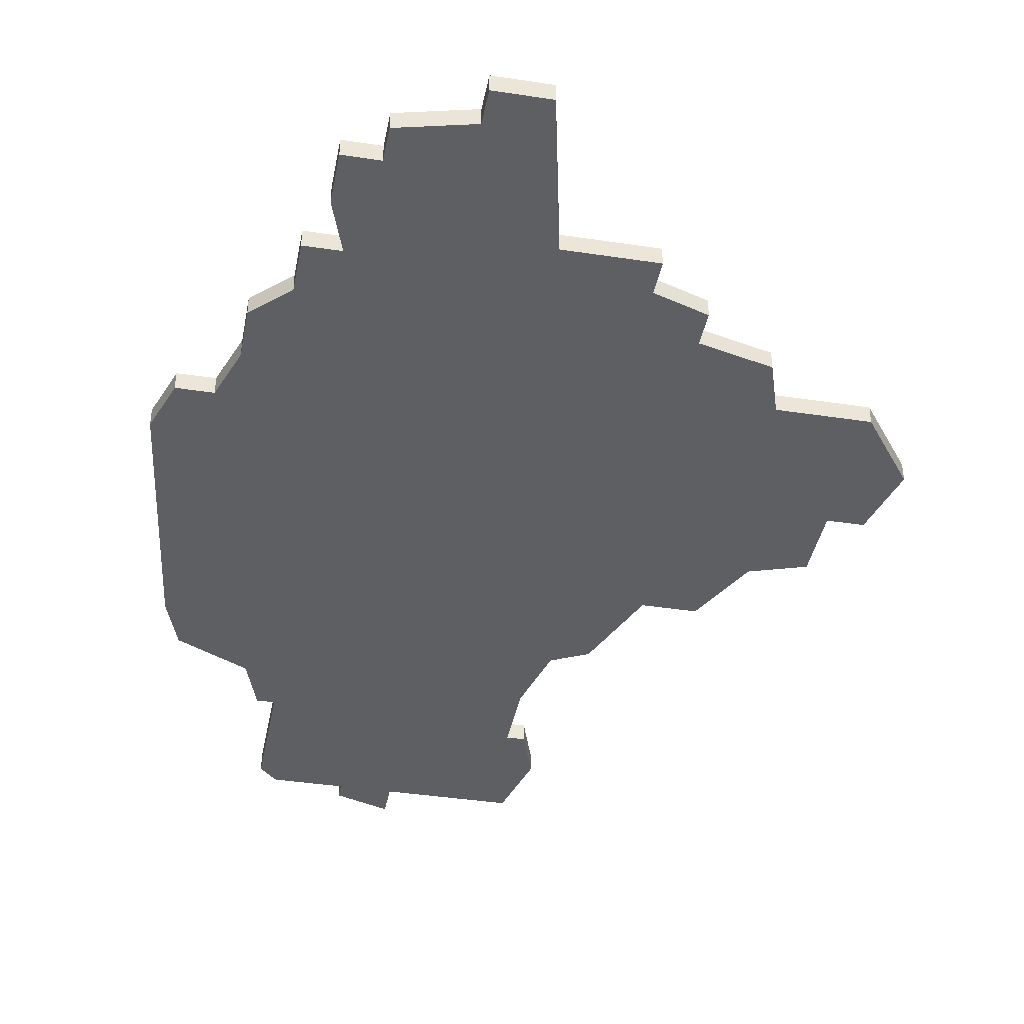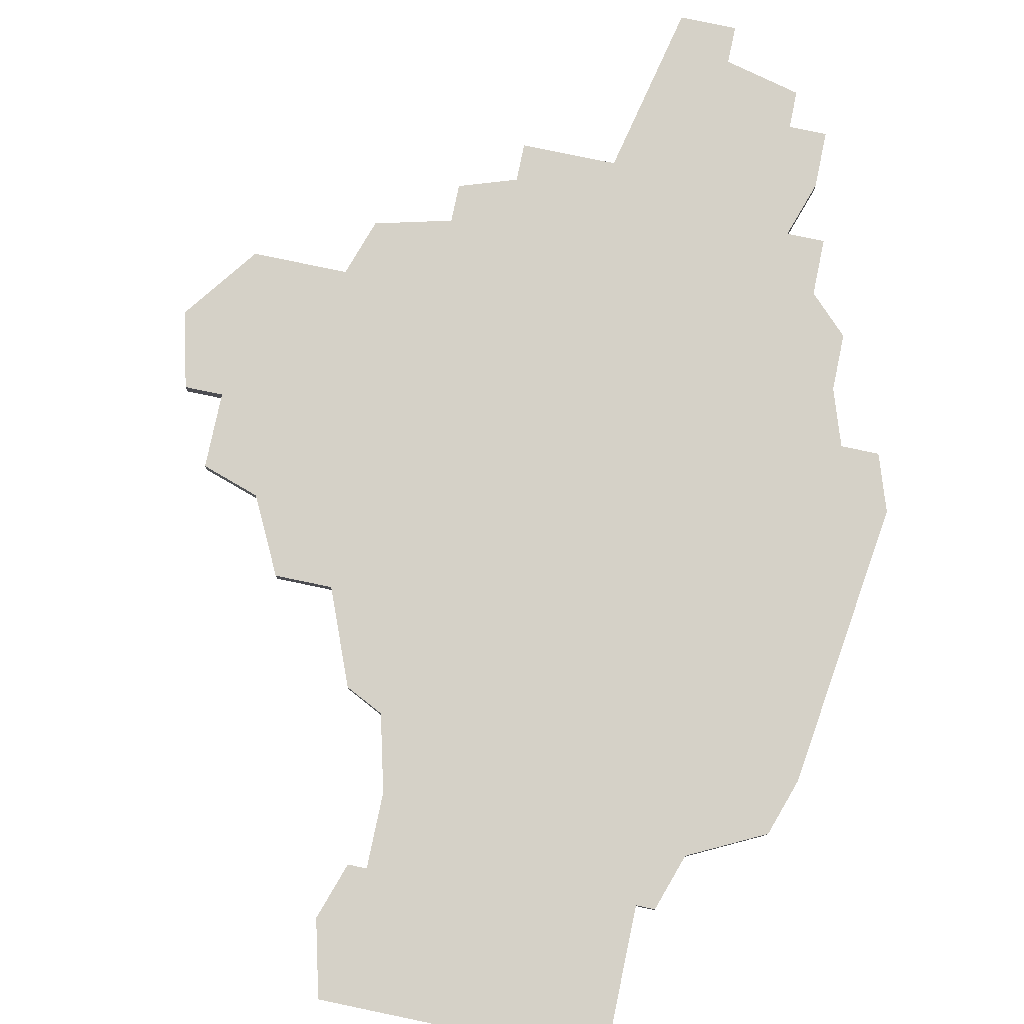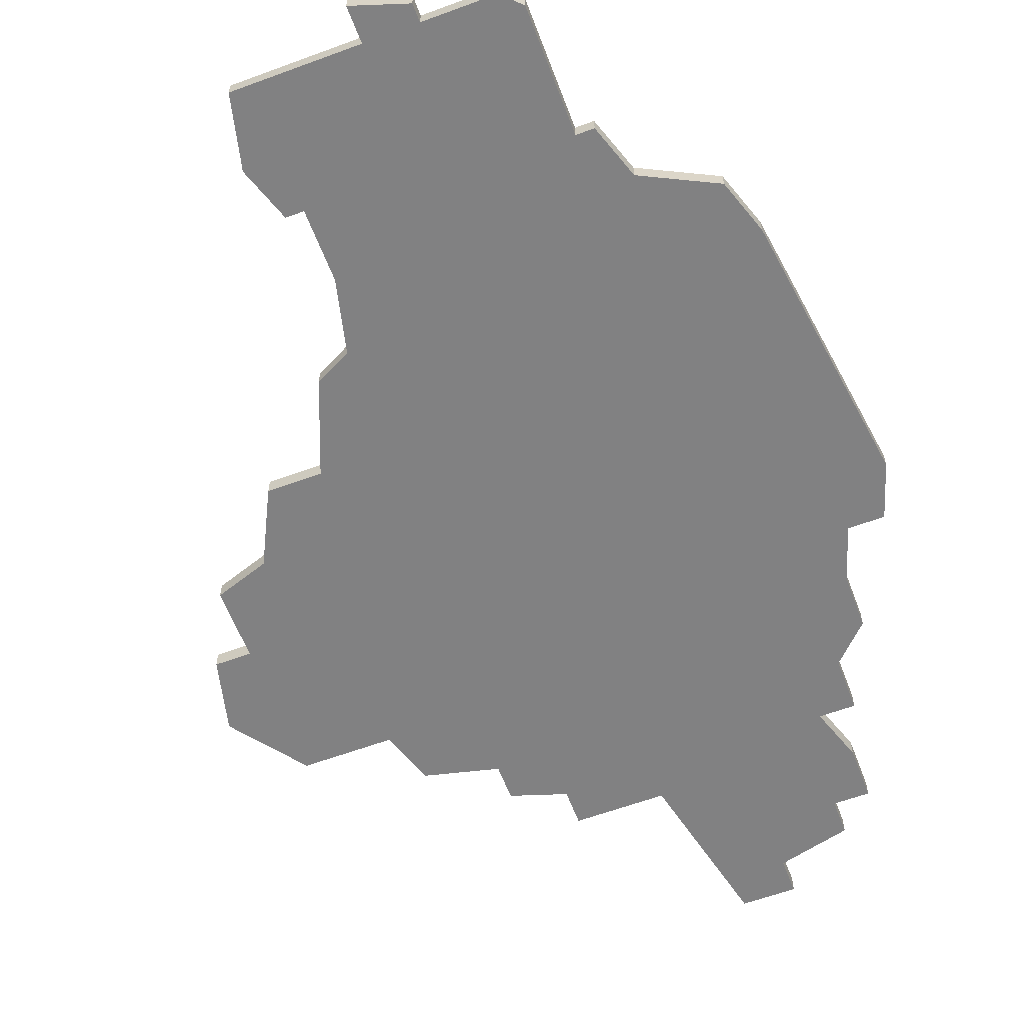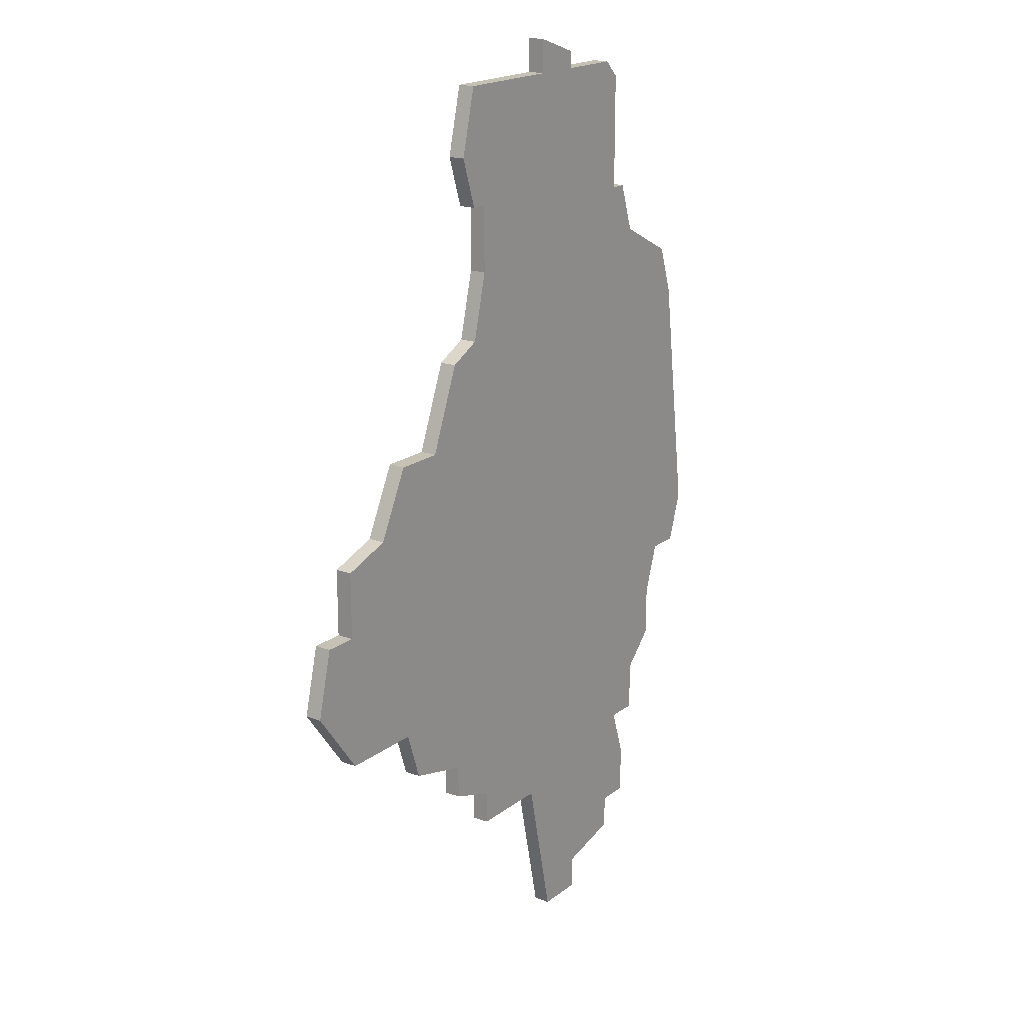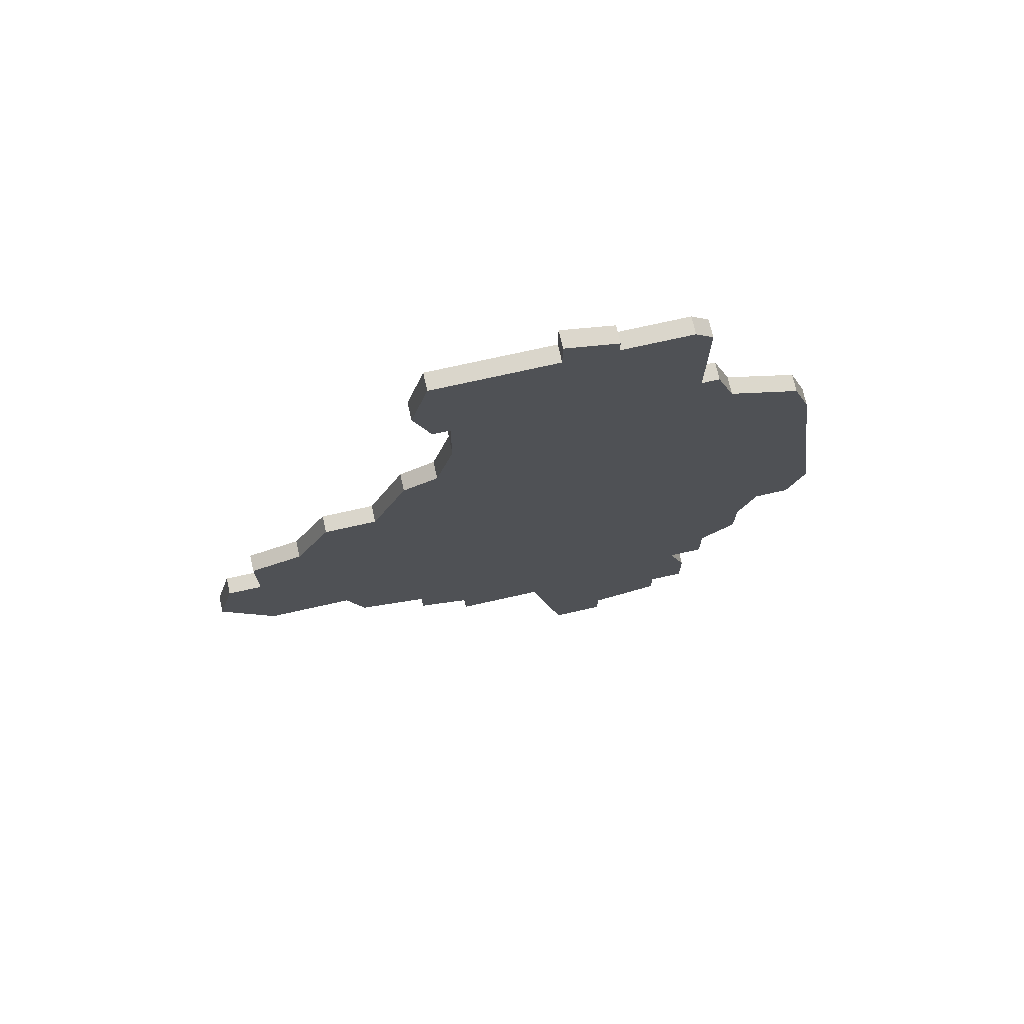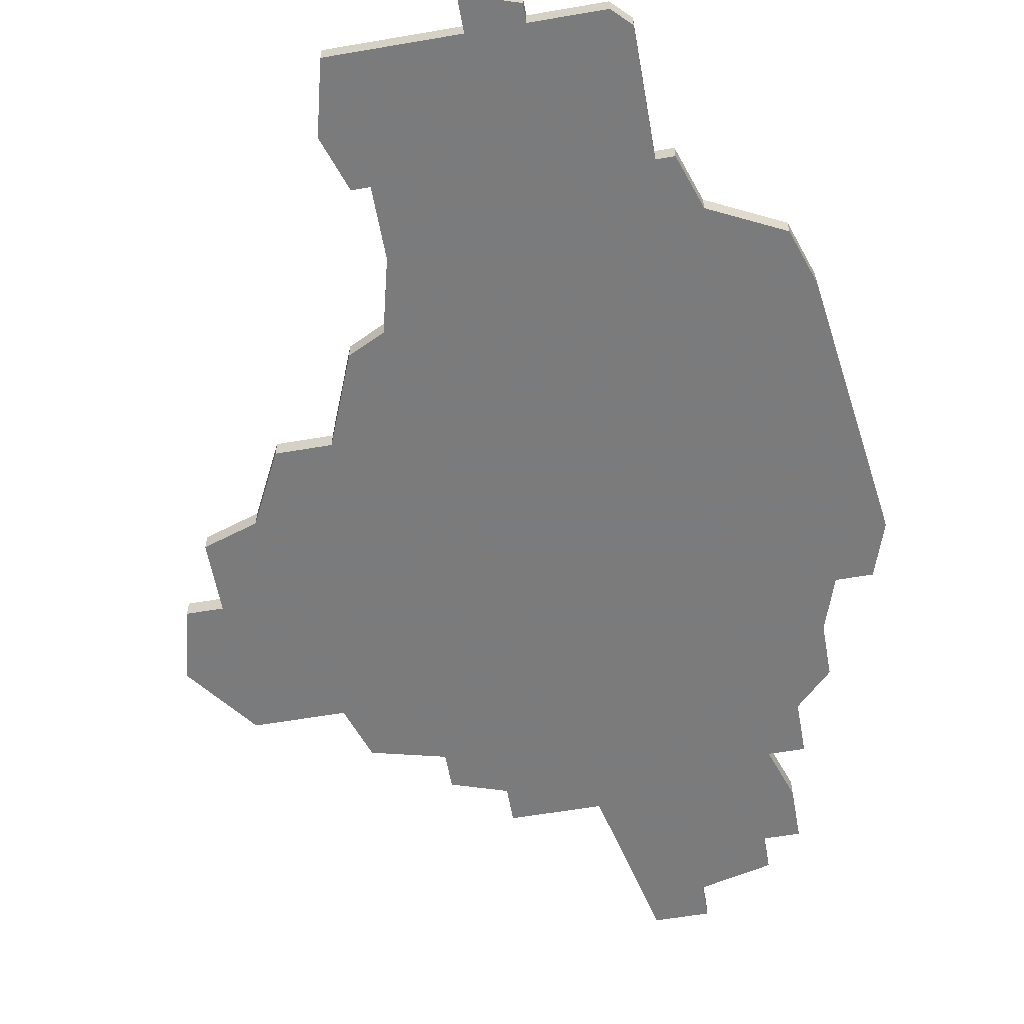
<metadata>
{"format":"obj","ext":"obj","renderer":"f3d","projection":"perspective","resolution":1024,"background":"white","views":[{"elev":-39.8,"azim":-10.7,"up":"+Z"},{"elev":79.2,"azim":-168.2,"up":"+Z"},{"elev":-60.5,"azim":-159.3,"up":"+Z"},{"elev":18.8,"azim":125.4,"up":"+Y"},{"elev":73.8,"azim":167.4,"up":"+Y"},{"elev":-58.4,"azim":-169.9,"up":"+Z"}]}
</metadata>
<code>
v 3378 -1359 0
v 3378 -1366 0
v 3377 -1366 0
v 3376 -1369 0
v 3372 -1371 0
v 3371 -1374 0
v 3369 -1389 0
v 3370 -1392 0
v 3372 -1392 0
v 3373 -1395 0
v 3373 -1398 0
v 3375 -1400 0
v 3375 -1403 0
v 3377 -1403 0
v 3376 -1406 0
v 3376 -1409 0
v 3378 -1409 0
v 3378 -1411 0
v 3382 -1412 0
v 3382 -1414 0
v 3385 -1414 0
v 3387 -1405 0
v 3392 -1405 0
v 3392 -1403 0
v 3395 -1402 0
v 3395 -1400 0
v 3399 -1399 0
v 3400 -1396 0
v 3405 -1396 0
v 3408 -1392 0
v 3407 -1388 0
v 3405 -1388 0
v 3405 -1384 0
v 3402 -1383 0
v 3400 -1379 0
v 3397 -1379 0
v 3395 -1374 0
v 3393 -1373 0
v 3392 -1369 0
v 3392 -1365 0
v 3393 -1365 0
v 3394 -1362 0
v 3393 -1358 0
v 3386 -1358 0
v 3386 -1356 0
v 3383 -1357 0
v 3383 -1358 0
v 3379 -1358 0
v 3378 -1359 1
v 3378 -1366 1
v 3377 -1366 1
v 3376 -1369 1
v 3372 -1371 1
v 3371 -1374 1
v 3369 -1389 1
v 3370 -1392 1
v 3372 -1392 1
v 3373 -1395 1
v 3373 -1398 1
v 3375 -1400 1
v 3375 -1403 1
v 3377 -1403 1
v 3376 -1406 1
v 3376 -1409 1
v 3378 -1409 1
v 3378 -1411 1
v 3382 -1412 1
v 3382 -1414 1
v 3385 -1414 1
v 3387 -1405 1
v 3392 -1405 1
v 3392 -1403 1
v 3395 -1402 1
v 3395 -1400 1
v 3399 -1399 1
v 3400 -1396 1
v 3405 -1396 1
v 3408 -1392 1
v 3407 -1388 1
v 3405 -1388 1
v 3405 -1384 1
v 3402 -1383 1
v 3400 -1379 1
v 3397 -1379 1
v 3395 -1374 1
v 3393 -1373 1
v 3392 -1369 1
v 3392 -1365 1
v 3393 -1365 1
v 3394 -1362 1
v 3393 -1358 1
v 3386 -1358 1
v 3386 -1356 1
v 3383 -1357 1
v 3383 -1358 1
v 3379 -1358 1
f 2 1 48
f 4 3 2
f 6 5 4
f 8 7 6
f 12 11 10
f 14 13 12
f 16 15 14
f 19 18 17
f 21 20 19
f 24 23 22
f 26 25 24
f 28 27 26
f 30 29 28
f 32 31 30
f 34 33 32
f 36 35 34
f 38 37 36
f 42 41 40
f 44 43 42
f 46 45 44
f 2 48 47
f 8 6 4
f 12 10 9
f 17 16 14
f 21 19 17
f 26 24 22
f 32 30 28
f 36 34 32
f 44 42 40
f 47 46 44
f 8 4 2
f 14 12 9
f 21 17 14
f 28 26 22
f 36 32 28
f 44 40 39
f 2 47 44
f 9 8 2
f 21 14 9
f 36 28 22
f 44 39 38
f 9 2 44
f 22 21 9
f 38 36 22
f 9 44 38
f 38 22 9
f 96 49 50
f 50 51 52
f 52 53 54
f 54 55 56
f 58 59 60
f 60 61 62
f 62 63 64
f 65 66 67
f 67 68 69
f 70 71 72
f 72 73 74
f 74 75 76
f 76 77 78
f 78 79 80
f 80 81 82
f 82 83 84
f 84 85 86
f 88 89 90
f 90 91 92
f 92 93 94
f 95 96 50
f 52 54 56
f 57 58 60
f 62 64 65
f 65 67 69
f 70 72 74
f 76 78 80
f 80 82 84
f 88 90 92
f 92 94 95
f 50 52 56
f 57 60 62
f 62 65 69
f 70 74 76
f 76 80 84
f 87 88 92
f 92 95 50
f 50 56 57
f 57 62 69
f 70 76 84
f 86 87 92
f 92 50 57
f 57 69 70
f 70 84 86
f 86 92 57
f 57 70 86
f 50 49 2
f 2 49 1
f 51 50 3
f 3 50 2
f 52 51 4
f 4 51 3
f 53 52 5
f 5 52 4
f 54 53 6
f 6 53 5
f 55 54 7
f 7 54 6
f 56 55 8
f 8 55 7
f 57 56 9
f 9 56 8
f 58 57 10
f 10 57 9
f 59 58 11
f 11 58 10
f 60 59 12
f 12 59 11
f 61 60 13
f 13 60 12
f 62 61 14
f 14 61 13
f 63 62 15
f 15 62 14
f 64 63 16
f 16 63 15
f 65 64 17
f 17 64 16
f 66 65 18
f 18 65 17
f 67 66 19
f 19 66 18
f 68 67 20
f 20 67 19
f 69 68 21
f 21 68 20
f 70 69 22
f 22 69 21
f 71 70 23
f 23 70 22
f 72 71 24
f 24 71 23
f 73 72 25
f 25 72 24
f 74 73 26
f 26 73 25
f 75 74 27
f 27 74 26
f 76 75 28
f 28 75 27
f 77 76 29
f 29 76 28
f 78 77 30
f 30 77 29
f 79 78 31
f 31 78 30
f 80 79 32
f 32 79 31
f 81 80 33
f 33 80 32
f 82 81 34
f 34 81 33
f 83 82 35
f 35 82 34
f 84 83 36
f 36 83 35
f 85 84 37
f 37 84 36
f 86 85 38
f 38 85 37
f 87 86 39
f 39 86 38
f 88 87 40
f 40 87 39
f 89 88 41
f 41 88 40
f 90 89 42
f 42 89 41
f 91 90 43
f 43 90 42
f 92 91 44
f 44 91 43
f 93 92 45
f 45 92 44
f 94 93 46
f 46 93 45
f 95 94 47
f 47 94 46
f 49 96 1
f 1 96 48
f 96 95 48
f 48 95 47

</code>
